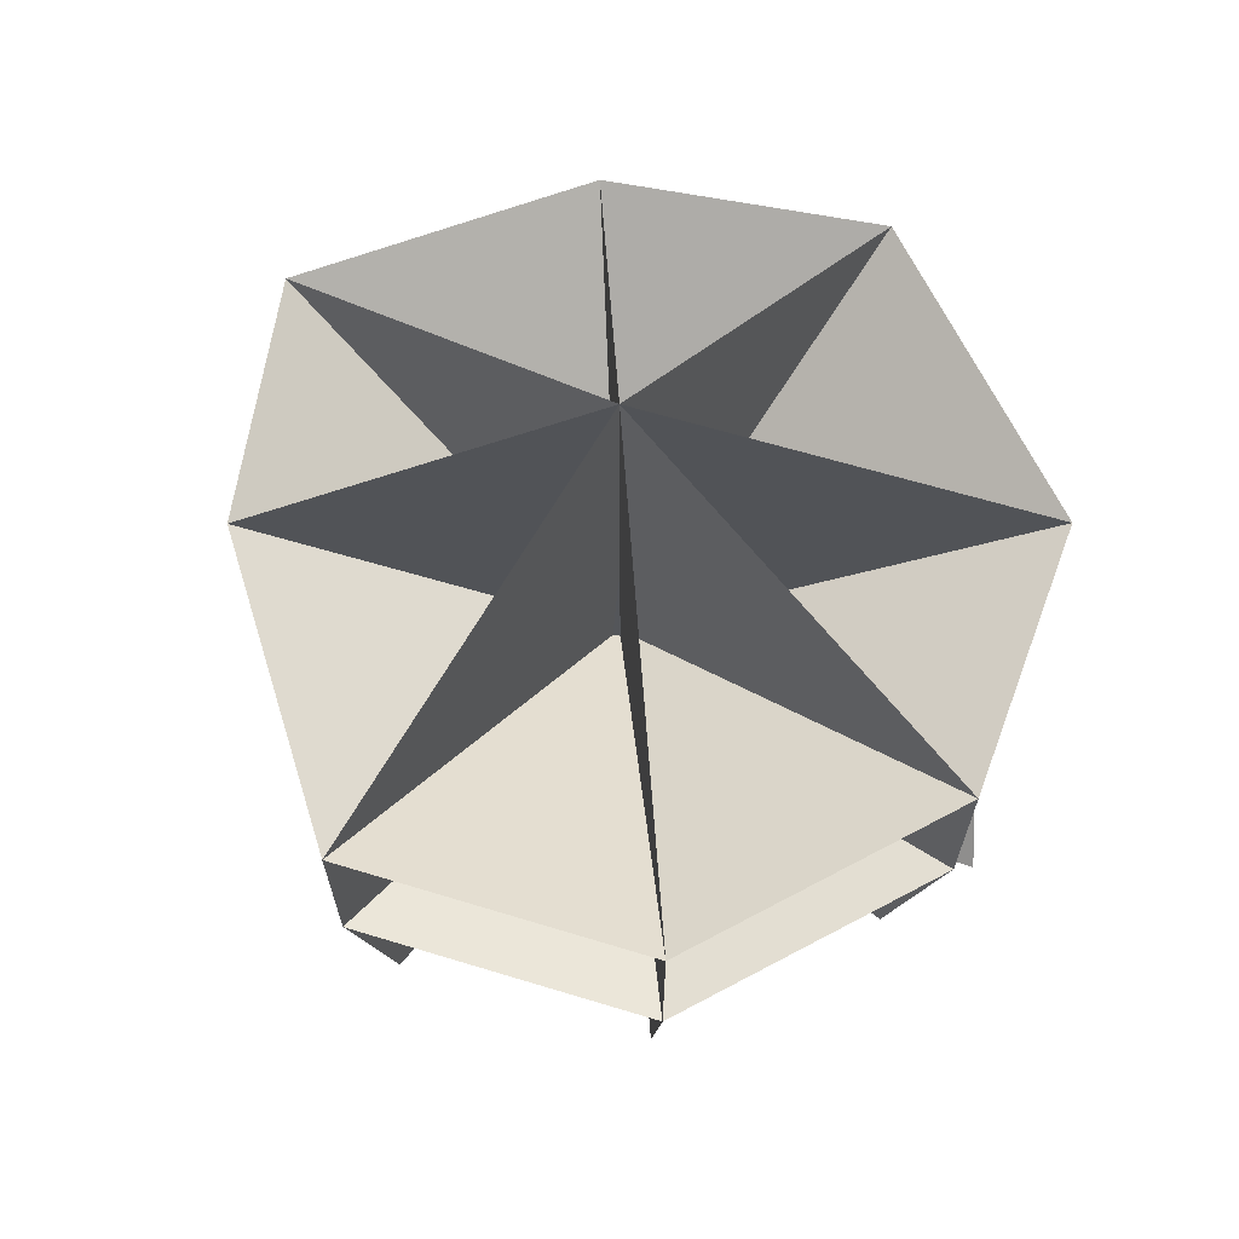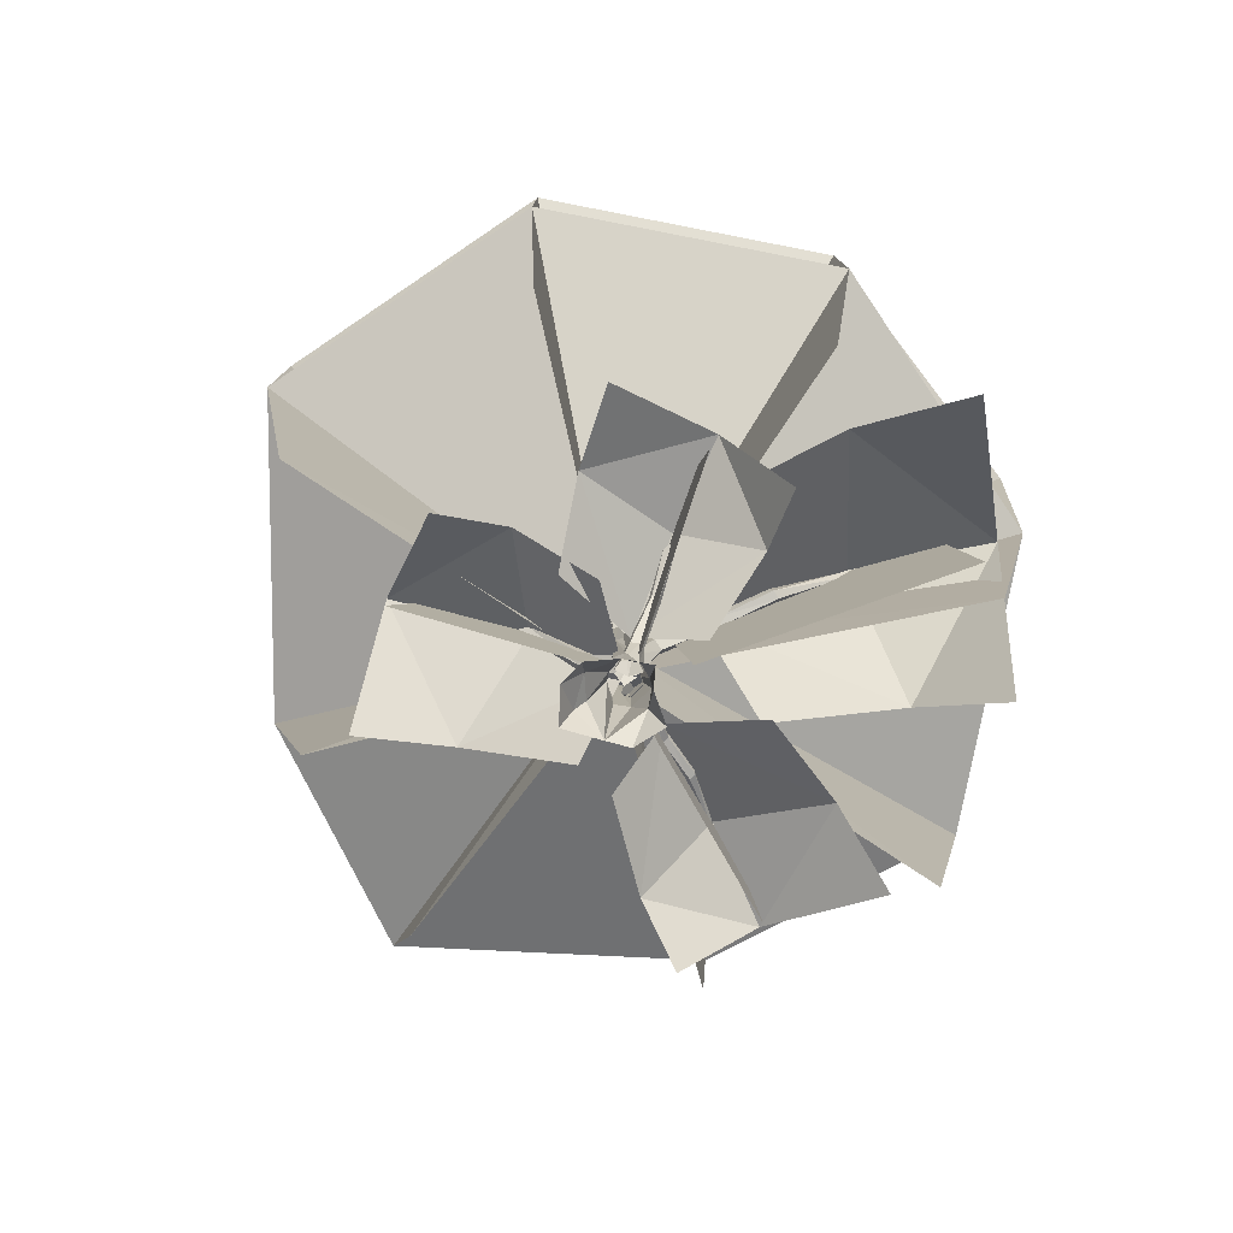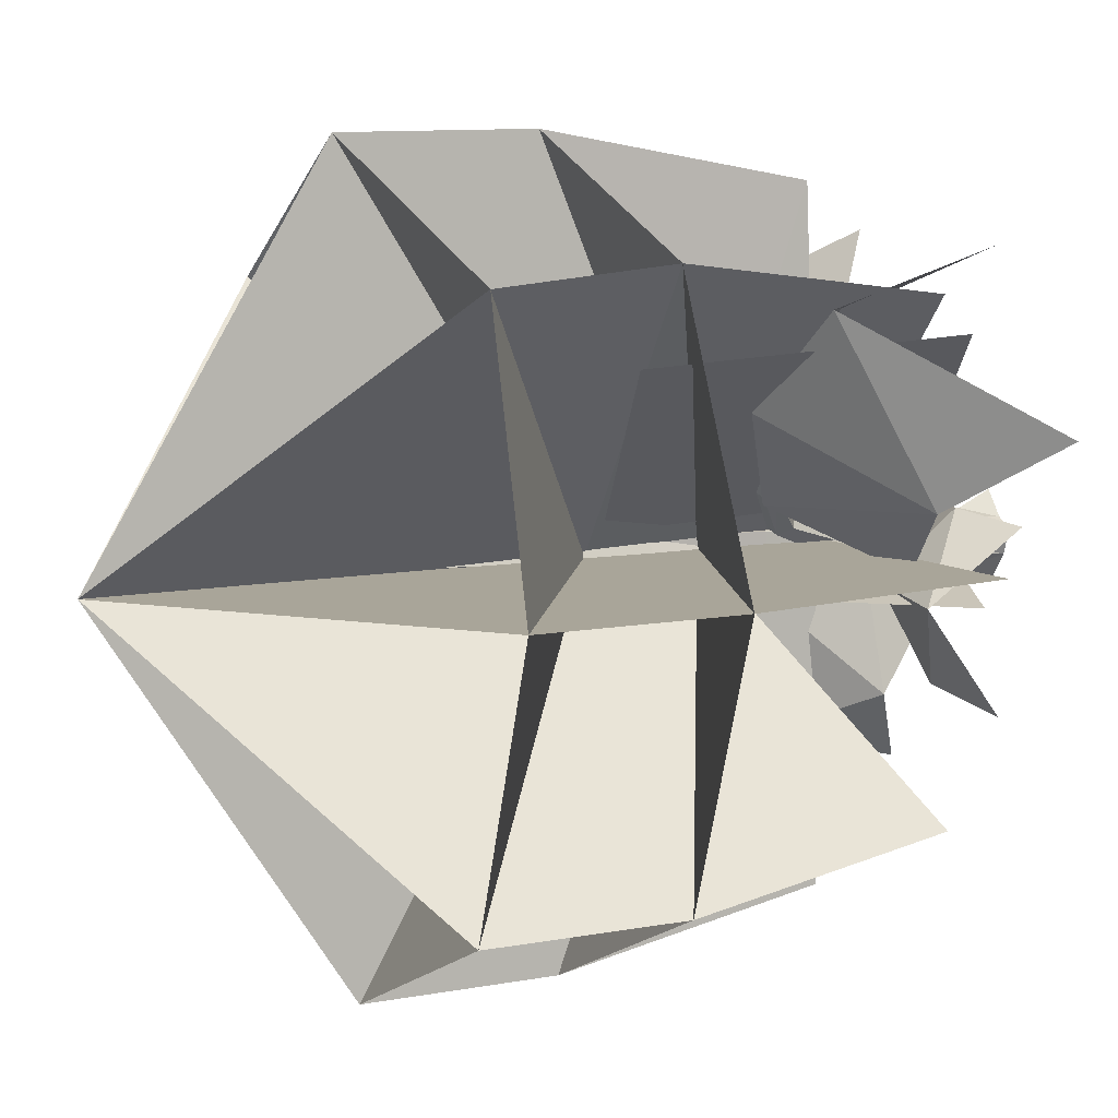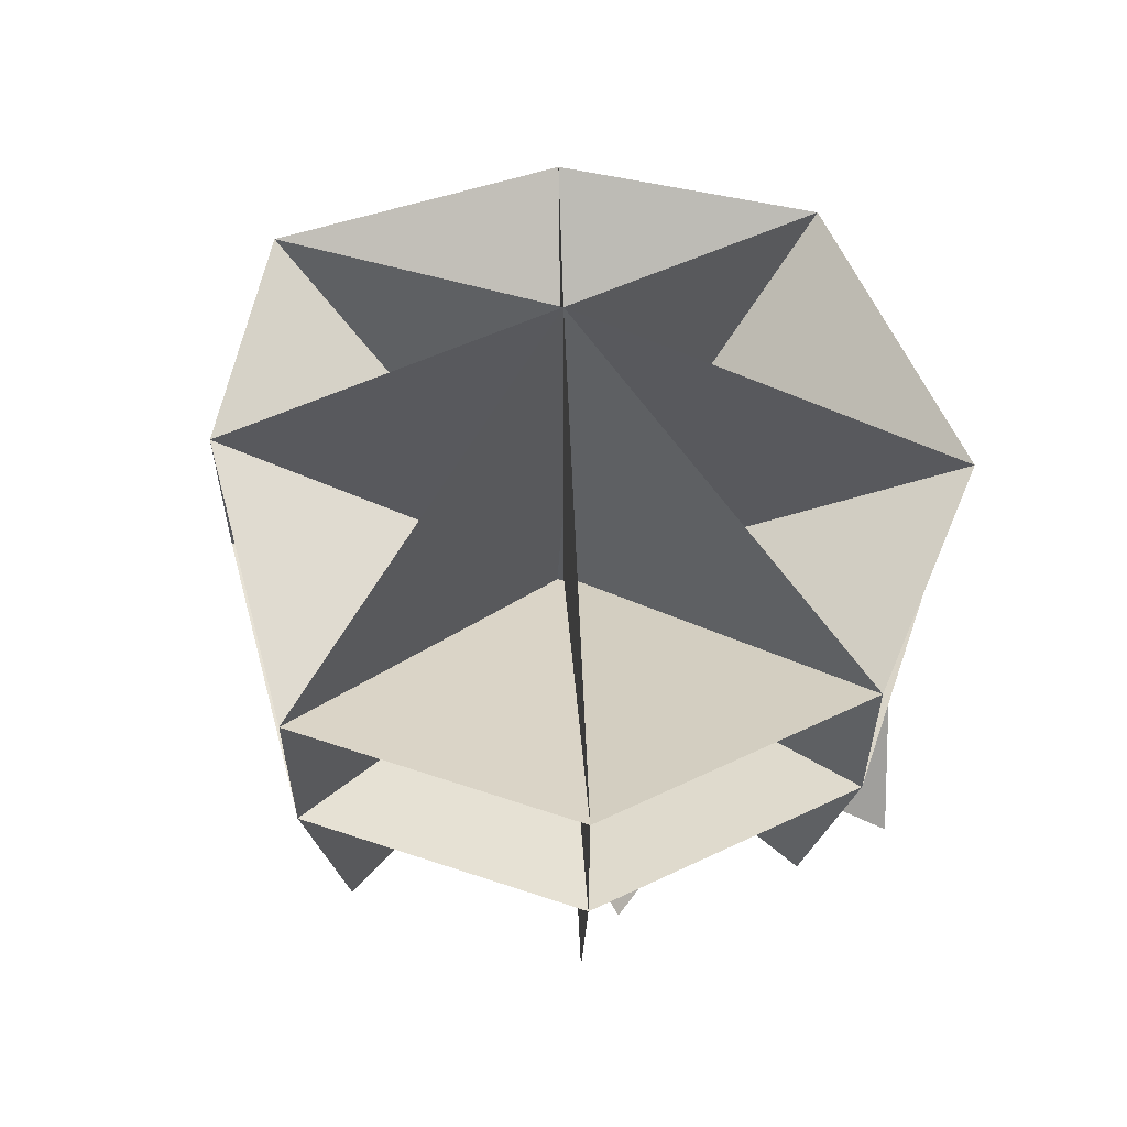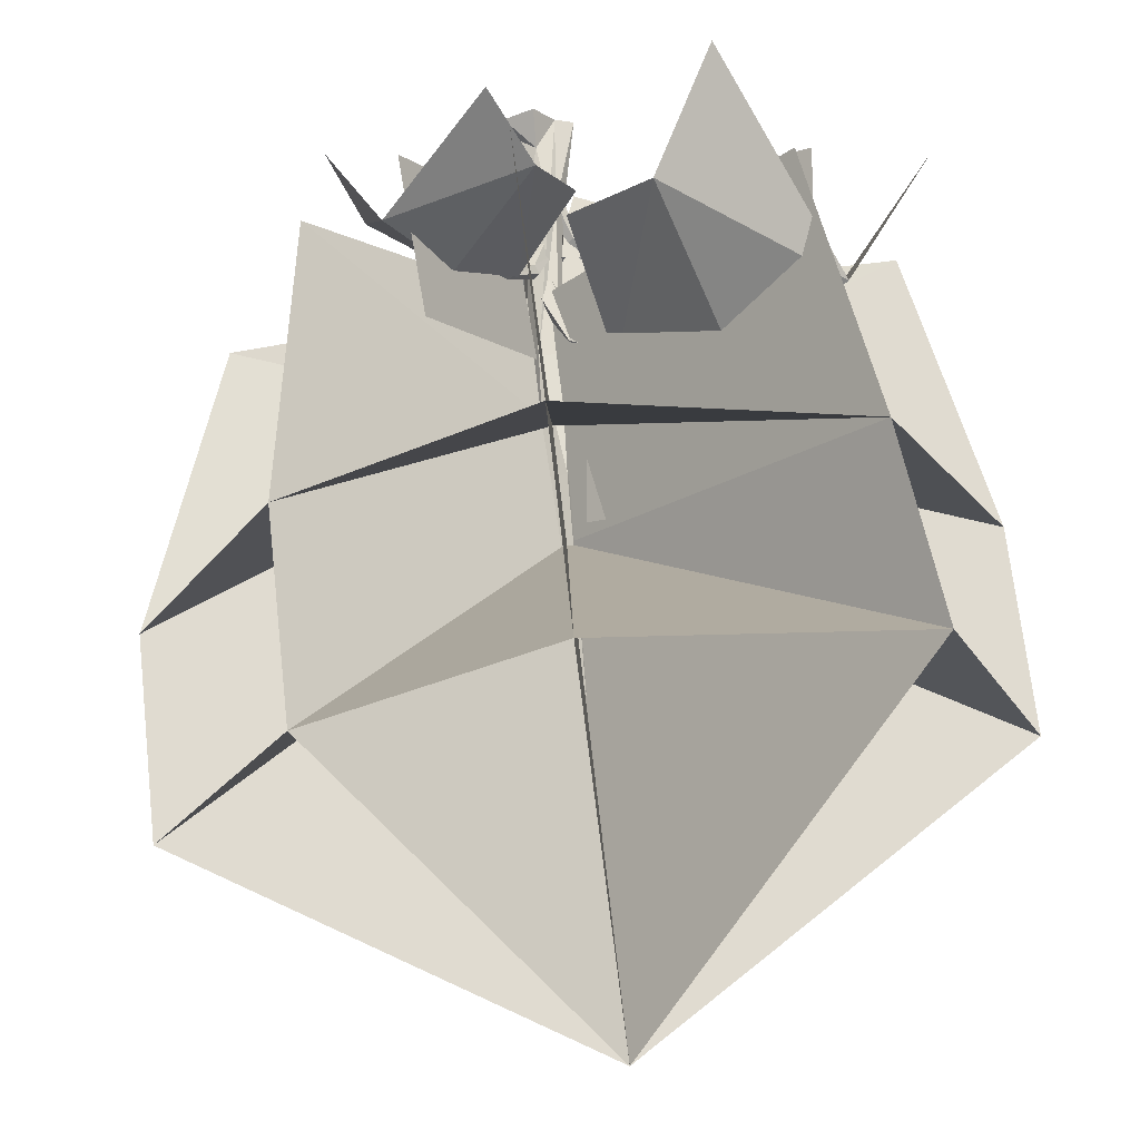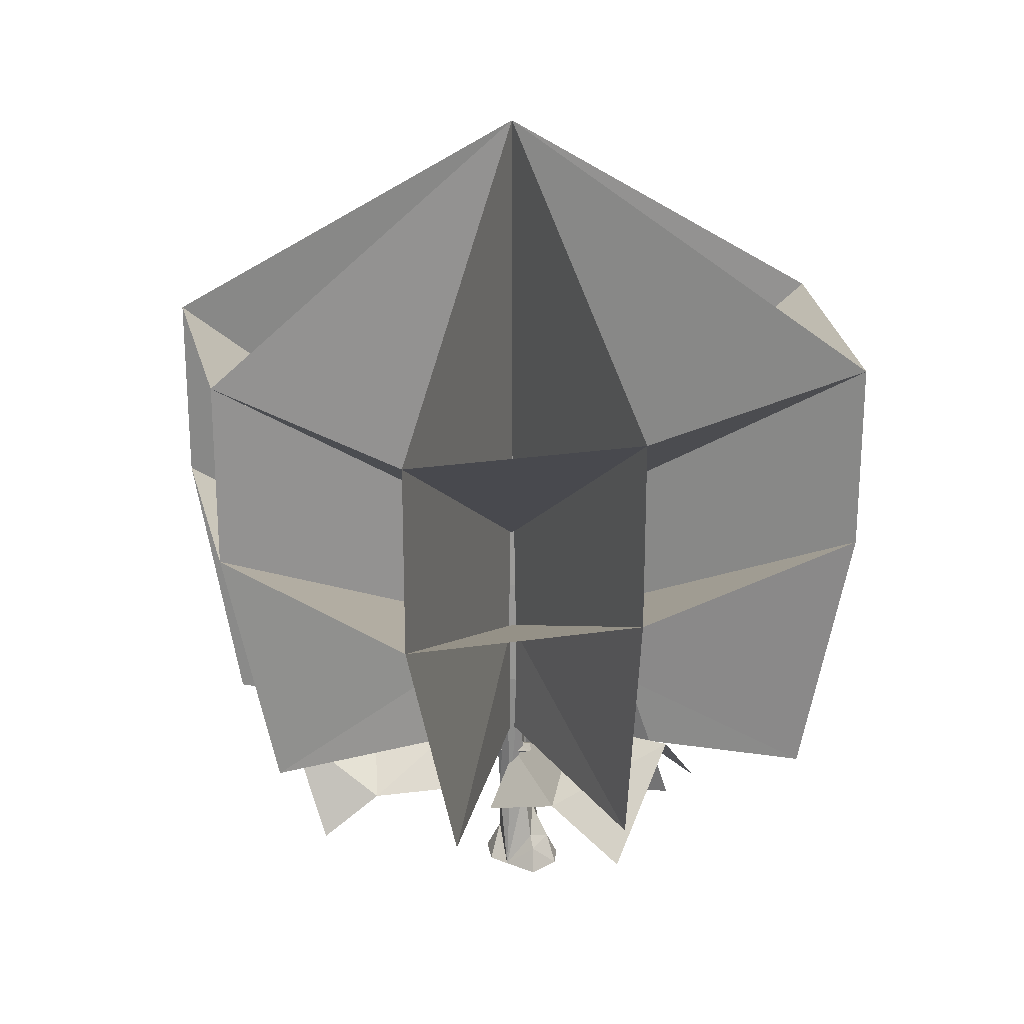
<metadata>
{"format":"obj","ext":"obj","renderer":"f3d","projection":"perspective","resolution":1024,"background":"white","views":[{"elev":67.8,"azim":-137.6,"up":"+Y"},{"elev":-79.5,"azim":-120.5,"up":"+Y"},{"elev":10.3,"azim":-115.1,"up":"+Z"},{"elev":60.0,"azim":-135.5,"up":"+Y"},{"elev":68.4,"azim":173.6,"up":"+Z"},{"elev":23.6,"azim":108.7,"up":"+Y"}]}
</metadata>
<code>
o NW_NATURE_BIGTREE_SUNNY_356P
v -11.11 5.956 0.8529
v 0.3572 30.6 0.2613
v 9.13 15.44 -7.509
v -12.99 22.23 0.9605
v 0.4495 5.803 0.2476
v 13.7 22.23 -0.438
v 10.3 5.956 -0.9719
v -8.151 5.956 -7.497
v -7.295 5.956 8.848
v -8.584 15.44 10.19
v 8.899 22.23 8.702
v 1.055 5.956 11.81
v 7.344 5.956 7.378
v 1.056 15.44 13.6
v -9.572 22.23 -8.679
v -0.1558 5.956 -11.31
v -0.3416 15.44 -13.08
v 7.163 5.956 -6.466
v -0.2925 13.92 1.099
v -7.962 5.379 7.692
v -1.411 3.426 1.767
v -6.843 15.87 7.024
v 0.6235 7.931 -0.1559
v 0.325 19.33 0.3068
v -0.1901 -0.423 1.526
v 0.3572 14.21 0.2613
v -12.08 4.351 4.921
v -5.205 2.818 10.05
v -5.522 5.84 0.02806
v -8.282 10.35 8.648
v 5.274 3.21 -5.65
v -1.318 3.822 -6.856
v 2.695 3.112 0.3822
v -9.406 21.71 9.77
v -0.3419 22.23 -13.08
v 1.056 22.23 13.6
v -7.098 3.543 -4.396
v -7.258 2.951 1.577
v -1.725 3.266 -2.873
v -12.99 15.44 0.9603
v -9.572 15.44 -8.68
v -1.789 9.015 1.857
v -2.208 3.08 -1.799
v 0.6283 8.206 0.985
v 4.289 4.158 7.551
v 3.974 9.131 6.637
v 0.943 3.233 1.899
v 1.543 3.671 10.14
v -1.031 4.377 4.633
v 4.95 6.512 7.927
v -0.6467 5.157 4.573
v 1.808 4.732 -6.607
v -0.05021 2.78 -0.8732
v 1.567 9.25 -4.89
v -0.2916 7.298 0.8441
v 8.899 15.44 8.703
v 0.3839 6.48 0.4292
v -6.883 3.989 -0.955
v -5.287 8.327 -0.6647
v -1.212 2.141 0.1388
v -9.141 7.214 2.546
v 2.025 6.928 -6.594
v 9.13 22.23 -7.509
v 13.7 15.44 -0.4378
v 6.506 2.945 5.896
v -3.112 6.166 8.247
v 0.4364 12.05 -0.3117
v -7.156 6.224 -0.7444
v 0.3572 10.2 0.2613
v 0.9483 5.881 2.187
v 2.972 6.953 5.123
v 4.348 4.712 -2.728
v -0.9911 4.559 -0.05264
v -4.012 6.083 -0.4289
v 0.2536 5.028 7.643
v -0.03047 4.372 0.2908
v 1.316 -0.423 -0.989
v 3.163 4.054 1.76
v -4.426 4.337 -3.8
v -2.298 3.109 1.746
v -0.7032 7.251 1.19
v -5.227 11.29 5.471
v -1.884 9.311 2.299
v 5.501 4.531 4.103
v -2.031 4.589 -4.607
v -5.194 4.064 1.948
v -2.023 8.725 2.535
v -3.337 9.526 3.674
v -0.6444 2.671 0.5625
v -3.629 5.329 -0.1458
v -2.426 4.604 0.05941
v -1.184 -0.423 -0.5143
v -0.7903 3.773 -0.1215
v 3.008 6.692 5.04
v 0.2313 5.353 1.232
v 0.5207 4.396 0.5
v -0.1301 7.981 0.7029
v 0.5191 6.38 -2.734
v 0.2932 4.425 0.478
v -0.5386 4.151 0.006753
v 0.3166 5.88 0.8205
v -0.4819 8.126 0.8721
v -0.2787 2.698 -0.1905
v -0.2464 4.481 0.6907
v -4.998 10.73 5.323
v -0.1351 6.06 -0.1077
v -0.0571 5.145 0.7385
v 0.9975 -0.423 0.2581
v 0.8077 12.14 0.4465
v 0.103 2.758 -0.1979
v -0.1556 7.913 -0.07584
v -3.584 5.271 -0.5007
v 0.8175 6.376 -2.532
v 3.081 6.961 5.229
v -0.6965 4.465 0.4498
v -1.504 -0.423 0.3892
v -5.117 11.28 5.301
v -1.178 3.526 0.1507
v -0.861 2.357 0.278
v 0.27 6.45 0.3018
v 1.262 6.022 2.322
v 1.719 6.151 3.712
v 2.05 6.124 3.585
v 0.398 4.048 0.7599
v 0.6287 5.046 1.298
v 0.706 5.294 1.101
v 0.1221 4.666 -0.9631
v 0.07408 4.137 0.02884
v 0.8134 6.379 -2.856
v 0.6404 4.827 -0.6597
v -0.3526 5.237 0.1777
v -0.864 7.359 0.8578
v 0.7483 6.414 -2.486
v -0.3556 2.78 0.9923
v 0.09739 12.06 0.7081
v 0.5445 7.957 0.7828
v -0.2858 2.884 0.2762
v -0.4247 7.775 1.232
v -1.008 3.746 0.3525
v -2.147 4.837 0.03355
v 0.1259 4.666 0.4567
v -3.591 9.584 3.286
v -0.1762 4.618 0.7326
v -0.6527 2.368 -0.1911
v -0.06918 4.091 0.8915
v 1.416 5.744 2.459
v 1.789 5.989 3.792
v -3.537 9.215 3.65
v -3.855 5.266 -0.3745
v -0.8178 2.68 0.3471
v -0.1604 0.6958 0.962
v 0.7821 -0.423 1.015
v -3.678 9.241 3.4
v -0.7207 7.901 0.6613
v 0.5757 2.65 0.284
v -0.7767 3.876 0.1378
v -0.5793 -0.423 -1.367
v -0.3399 1.712 -0.3869
v 0.5303 0.7967 -0.5979
v 0.2506 -0.423 -1.561
v -0.1859 0.5076 -1.079
v 0.4279 5.46 1.089
v 0.3544 5.097 1.365
v -1.042 3.557 -0.1175
v -2.335 4.615 -0.1545
v 0.02409 4.876 -0.6696
v 0.4158 2.78 0.7734
v 0.8595 8.067 0.3017
v 1.999 5.976 3.728
v -0.8816 -0.423 0.6931
v -3.37 9.759 3.447
v -5.019 10.91 5.144
v 0.3095 4.978 -0.4779
v 0.462 4.642 -0.9557
v -1.851 9.054 2.541
v 1.875 6.234 3.575
v 2.87 6.781 5.029
v -2.163 8.776 2.284
v -0.5707 2.728 0.7969
v -2.308 4.74 0.1744
v 1.449 5.9 2.334
v -2.165 4.76 -0.1677
v -2.076 9.138 2.143
v 1.206 5.768 2.523
v 1.115 5.94 2.439
v -0.8835 2.541 -0.1744
v -0.5208 2.842 -0.3959
v 0.8354 0.3811 -0.8095
v -0.1595 12 0.1139
f 2 11 26
f 11 2 26
f 36 2 26
f 2 36 26
f 63 26 35
f 2 63 26
f 63 2 26
f 6 2 26
f 2 6 26
f 2 4 26
f 4 2 26
f 2 35 26
f 35 2 26
f 15 2 26
f 2 15 26
f 3 69 17
f 56 69 64
f 34 2 26
f 2 34 26
f 26 15 41
f 15 26 41
f 26 4 40
f 4 26 40
f 26 36 14
f 36 26 14
f 26 35 17
f 35 26 17
f 26 11 56
f 11 26 56
f 4 26 34
f 34 26 36
f 6 26 64
f 26 6 64
f 26 63 3
f 63 26 3
f 69 7 64
f 7 69 64
f 41 69 40
f 1 69 40
f 69 1 40
f 69 9 10
f 9 69 10
f 11 26 6
f 10 69 14
f 69 13 56
f 13 69 56
f 12 69 14
f 69 12 14
f 15 26 4
f 69 8 41
f 8 69 41
f 16 69 17
f 69 16 17
f 18 69 3
f 69 18 3
f 69 5 1
f 5 69 1
f 5 69 9
f 69 5 9
f 69 5 12
f 5 69 12
f 69 5 16
f 5 69 16
f 5 69 13
f 69 5 13
f 69 5 18
f 5 69 18
f 69 5 7
f 5 69 7
f 34 26 10
f 26 34 10
f 35 26 15
f 36 26 11
f 40 69 10
f 17 69 41
f 14 69 56
f 6 26 63
f 64 69 3
f 69 17 26
f 17 69 26
f 69 64 26
f 64 69 26
f 69 14 26
f 14 69 26
f 69 40 26
f 40 69 26
f 69 41 26
f 41 69 26
f 69 3 26
f 3 69 26
f 69 56 26
f 56 69 26
f 69 10 26
f 10 69 26
f 21 22 20
f 22 21 20
f 22 21 19
f 21 22 19
f 117 42 66
f 42 117 66
f 61 27 30
f 27 61 30
f 62 133 72
f 133 62 72
f 79 73 74
f 73 79 74
f 42 61 117
f 61 42 117
f 85 43 76
f 43 85 76
f 47 46 45
f 46 47 45
f 46 47 44
f 47 46 44
f 75 70 71
f 70 75 71
f 66 51 42
f 51 66 42
f 53 54 52
f 54 53 52
f 54 53 55
f 53 54 55
f 60 59 58
f 59 60 58
f 59 60 57
f 60 59 57
f 61 42 29
f 42 61 29
f 62 85 133
f 85 62 133
f 71 70 84
f 70 71 84
f 66 30 28
f 30 66 28
f 74 73 86
f 73 74 86
f 75 70 49
f 70 75 49
f 50 84 71
f 50 71 75
f 84 50 71
f 71 50 75
f 72 31 62
f 31 72 62
f 79 73 39
f 73 79 39
f 68 86 74
f 68 74 79
f 86 68 74
f 74 68 79
f 75 48 50
f 48 75 50
f 72 76 33
f 76 72 33
f 84 78 70
f 78 84 70
f 79 37 68
f 37 79 68
f 86 80 73
f 80 86 73
f 84 50 65
f 50 84 65
f 85 62 32
f 62 85 32
f 86 68 38
f 68 86 38
f 30 66 117
f 30 117 61
f 66 30 117
f 117 30 61
f 76 133 85
f 76 72 133
f 133 76 85
f 72 76 133
f 167 168 136
f 167 155 168
f 67 189 24
f 168 23 67
f 159 158 110
f 134 167 136
f 102 183 83
f 88 171 82
f 132 87 178
f 138 83 175
f 88 105 148
f 81 175 87
f 118 180 91
f 93 165 182
f 150 179 97
f 139 156 140
f 118 139 180
f 126 121 181
f 163 146 184
f 150 97 111
f 189 135 24
f 174 127 98
f 166 173 113
f 138 102 83
f 101 102 138
f 106 132 154
f 154 132 178
f 144 119 118
f 89 137 156
f 104 163 95
f 96 141 162
f 105 172 153
f 105 88 82
f 106 131 132
f 101 120 102
f 107 101 138
f 108 159 110
f 109 67 24
f 135 109 24
f 110 187 111
f 155 23 168
f 110 111 23
f 23 111 67
f 156 182 140
f 91 90 149
f 166 113 98
f 130 129 113
f 123 176 114
f 94 177 147
f 127 166 98
f 186 150 111
f 103 164 93
f 93 164 165
f 119 139 118
f 120 106 154
f 126 162 121
f 176 122 177
f 162 185 121
f 95 163 184
f 123 94 169
f 94 123 114
f 145 124 125
f 125 126 181
f 124 126 125
f 124 96 126
f 96 162 126
f 100 166 127
f 128 100 127
f 130 174 129
f 174 98 129
f 99 174 130
f 173 130 113
f 131 107 81
f 132 81 87
f 131 81 132
f 170 151 134
f 151 167 134
f 136 109 135
f 111 97 135
f 179 136 97
f 97 136 135
f 137 103 93
f 81 138 175
f 107 138 81
f 119 89 139
f 89 156 139
f 139 140 180
f 140 112 90
f 141 104 95
f 142 153 172
f 171 142 172
f 143 99 130
f 103 144 164
f 104 145 163
f 125 181 146
f 146 123 169
f 122 147 177
f 184 146 169
f 178 87 148
f 87 88 148
f 165 149 112
f 116 179 150
f 92 116 150
f 25 152 151
f 170 25 151
f 151 152 108
f 153 148 105
f 178 148 153
f 102 154 183
f 120 154 102
f 155 110 23
f 108 110 155
f 156 93 182
f 137 93 156
f 159 161 158
f 161 92 158
f 187 186 111
f 108 77 188
f 77 160 188
f 188 160 161
f 157 92 161
f 160 157 161
f 162 95 185
f 141 95 162
f 163 125 146
f 145 125 163
f 164 118 165
f 144 118 164
f 165 91 149
f 165 118 91
f 115 173 166
f 100 115 166
f 151 108 167
f 167 108 155
f 136 168 109
f 168 67 109
f 147 169 94
f 184 169 147
f 116 170 179
f 175 83 171
f 83 142 171
f 82 172 105
f 172 82 171
f 115 143 173
f 143 130 173
f 128 127 174
f 99 128 174
f 175 171 88
f 87 175 88
f 181 121 176
f 121 122 176
f 114 177 94
f 177 114 176
f 183 178 153
f 154 178 183
f 179 134 136
f 170 134 179
f 180 140 90
f 91 180 90
f 181 176 123
f 146 181 123
f 182 165 112
f 140 182 112
f 183 153 142
f 83 183 142
f 185 184 147
f 95 184 185
f 185 147 122
f 121 185 122
f 158 92 186
f 92 150 186
f 110 158 187
f 158 186 187
f 108 188 159
f 188 161 159
f 111 135 189
f 111 189 67

</code>
